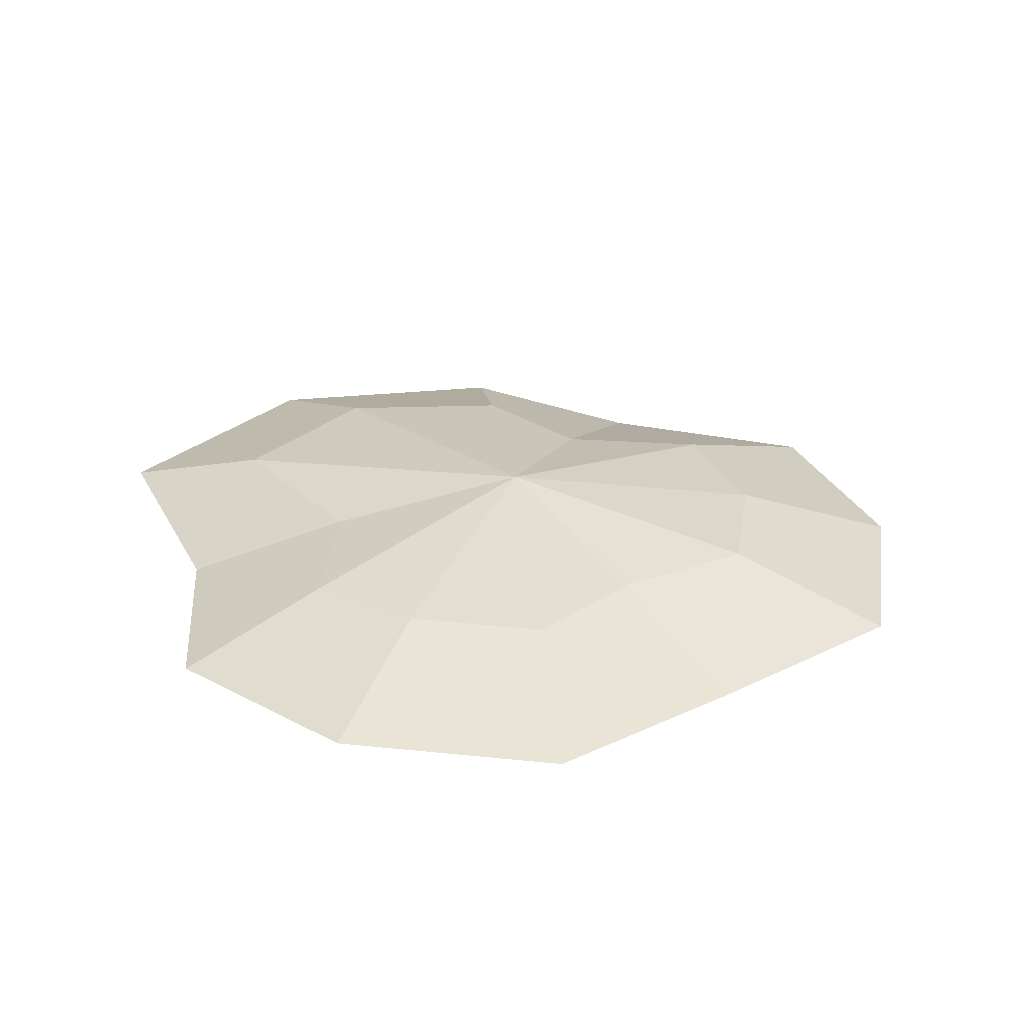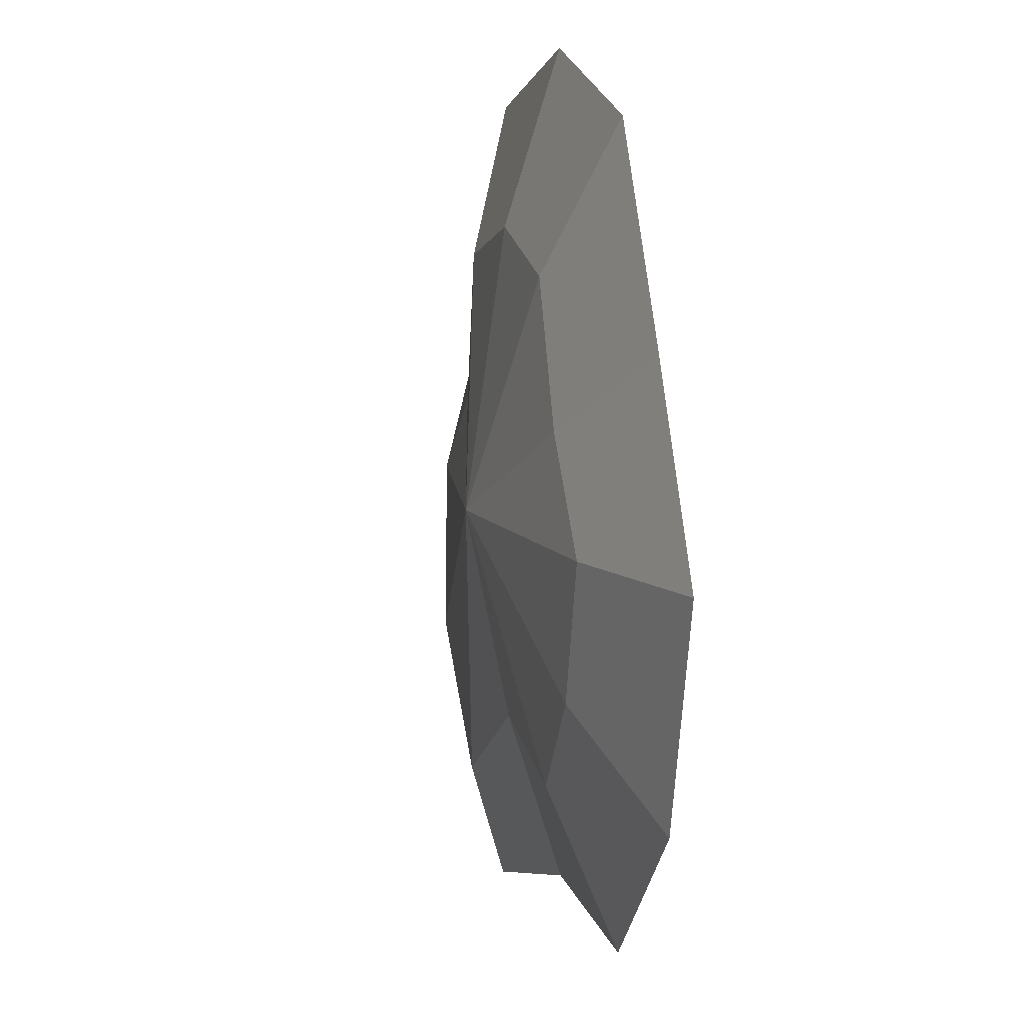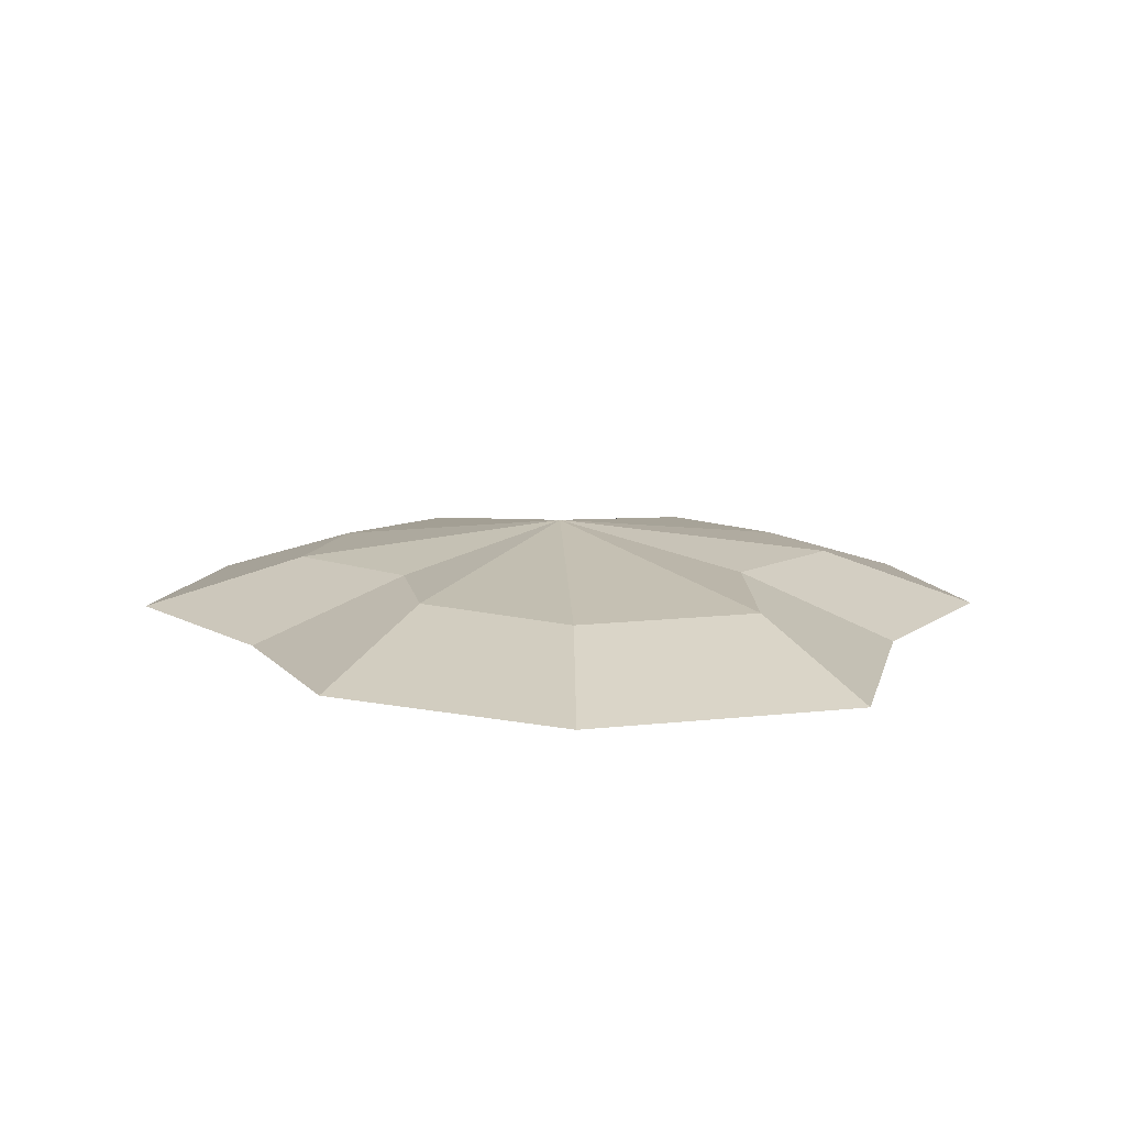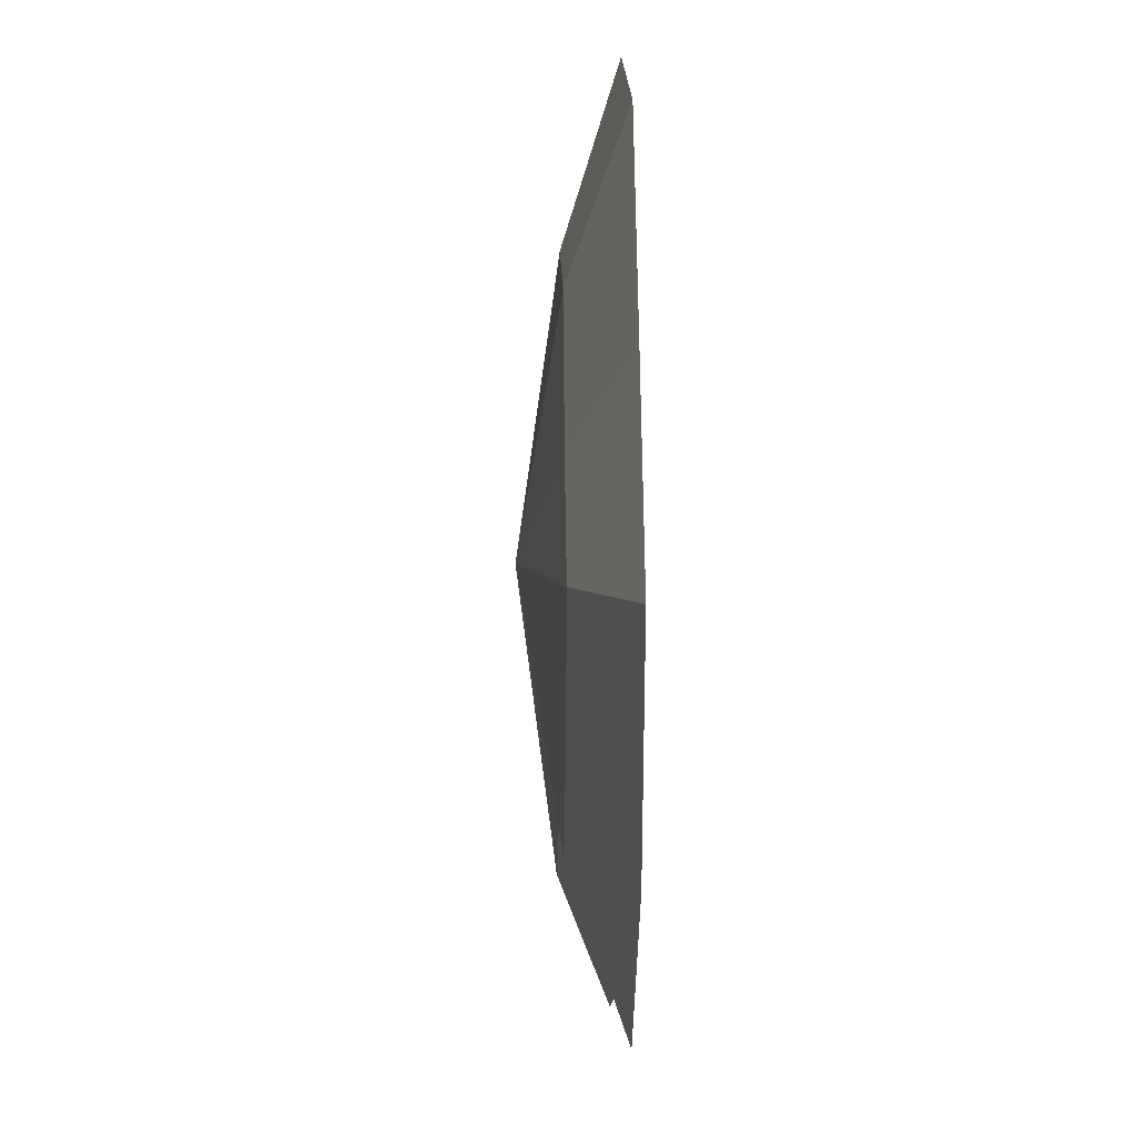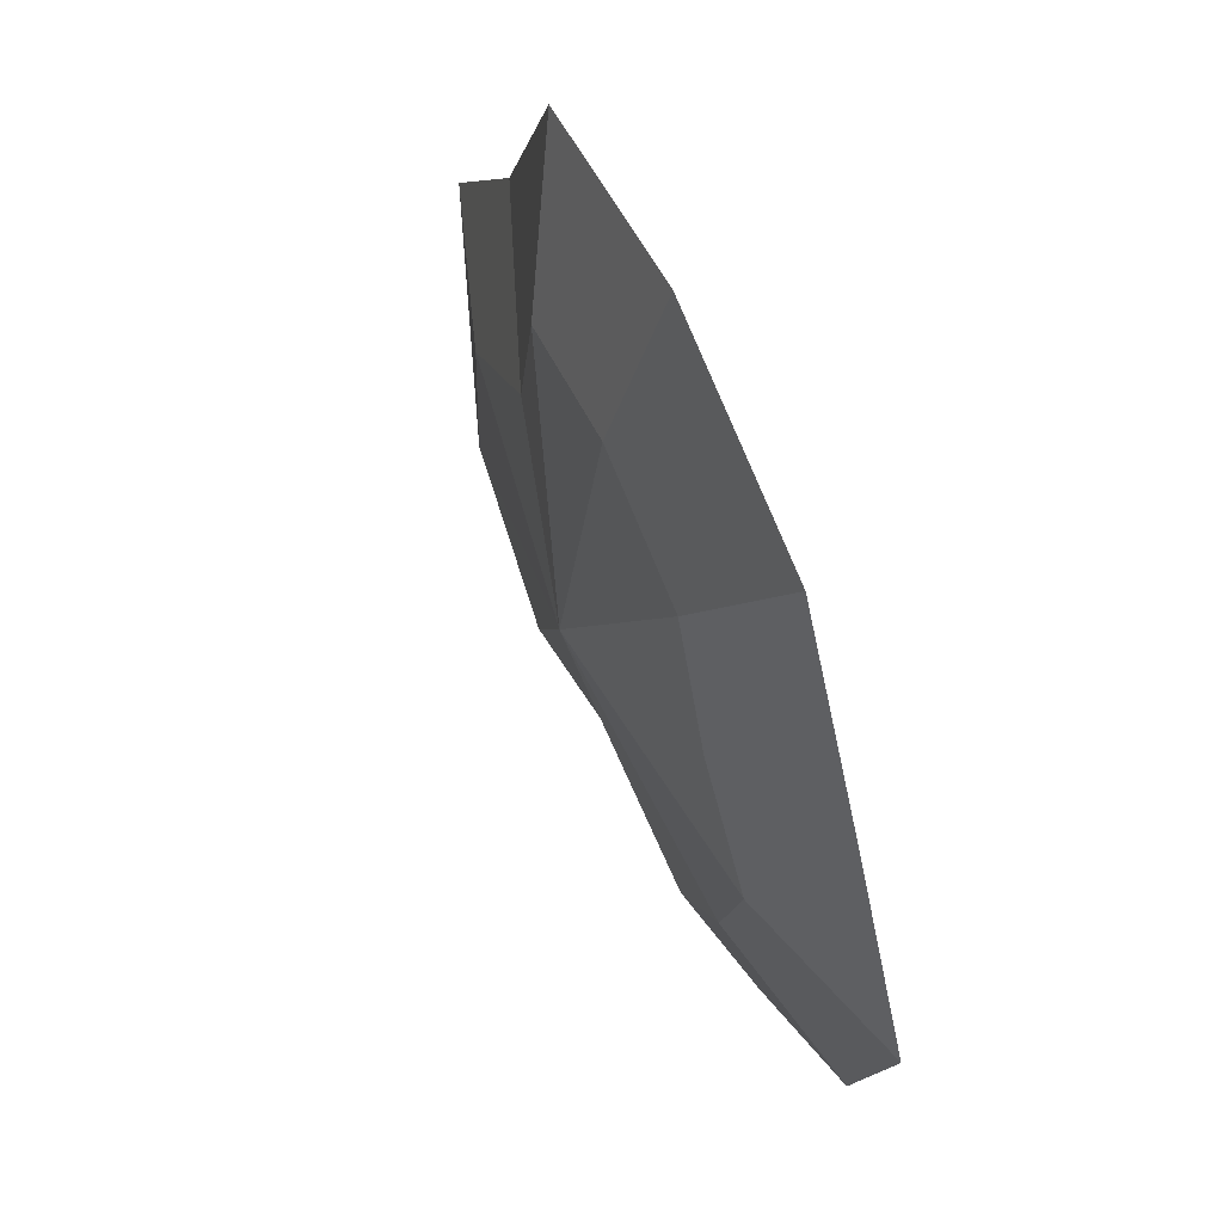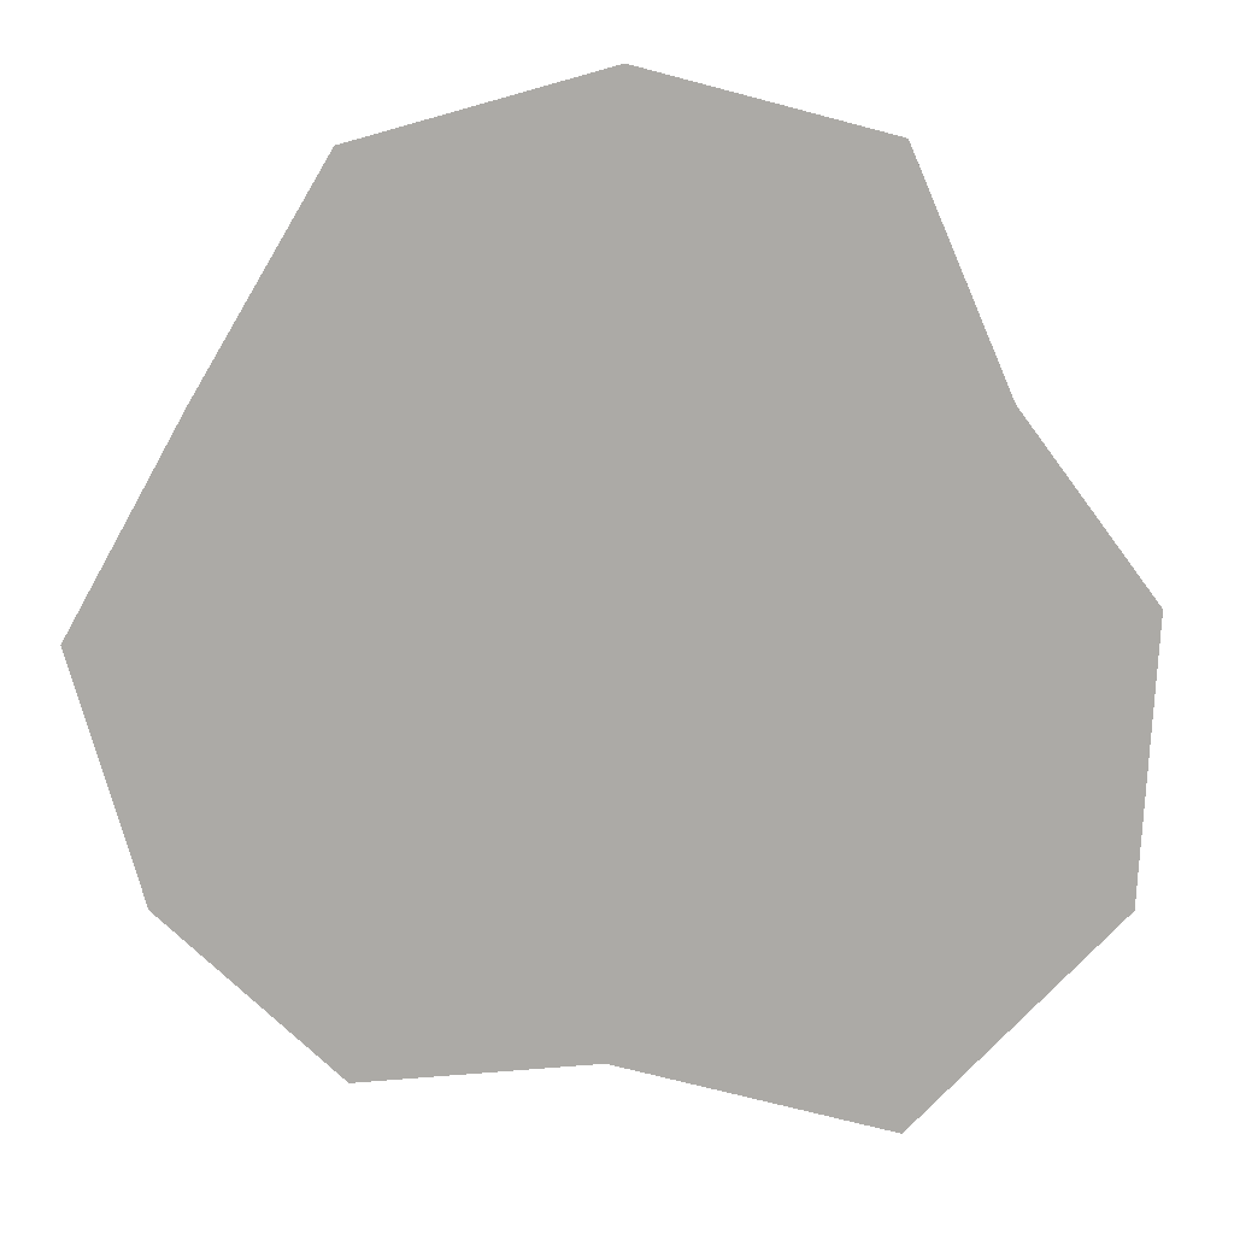
<metadata>
{"format":"obj","ext":"obj","renderer":"f3d","projection":"perspective","resolution":1024,"background":"white","views":[{"elev":28.6,"azim":-96.0,"up":"+Y"},{"elev":10.1,"azim":-103.4,"up":"+Z"},{"elev":11.2,"azim":119.4,"up":"+Y"},{"elev":3.9,"azim":-91.3,"up":"+Z"},{"elev":62.7,"azim":-113.6,"up":"+Z"},{"elev":14.5,"azim":-7.3,"up":"+Z"}]}
</metadata>
<code>
g default
v 0.3372 0.000696 -0.2034
v 0.1855 0.000696 -0.3528
v -0.01235 0.000696 -0.2923
v -0.1781 0.000696 -0.2968
v -0.3004 0.000696 -0.1734
v -0.3469 0.000696 0
v -0.265 0.000696 0.1466
v -0.1734 0.000696 0.3004
v 0 0.000696 0.3469
v 0.1734 0.000696 0.3004
v 0.2459 0.000696 0.135
v 0.3469 0.000696 0
v 0.2229 0.04259 -0.1374
v 0.1194 0.04259 -0.2384
v 0 0.07328 0
v -0.01235 0.04259 -0.1603
v -0.1296 0.04259 -0.1831
v -0.1861 0.04259 -0.1074
v -0.2149 0.04259 0
v -0.1506 0.04259 0.08061
v -0.1074 0.04259 0.1861
v 0 0.04259 0.2149
v 0.1074 0.04259 0.1861
v 0.1316 0.04259 0.06902
v 0.2149 0.04259 0
g Minced Garlic2
f 1 12 11 10 9 8 7 6 5 4 3 2
f 13 14 15
f 14 16 15
f 16 17 15
f 17 18 15
f 18 19 15
f 19 20 15
f 20 21 15
f 21 22 15
f 22 23 15
f 23 24 15
f 24 25 15
f 25 13 15
f 1 2 14 13
f 2 3 16 14
f 3 4 17 16
f 4 5 18 17
f 5 6 19 18
f 6 7 20 19
f 7 8 21 20
f 8 9 22 21
f 9 10 23 22
f 10 11 24 23
f 11 12 25 24
f 12 1 13 25

</code>
